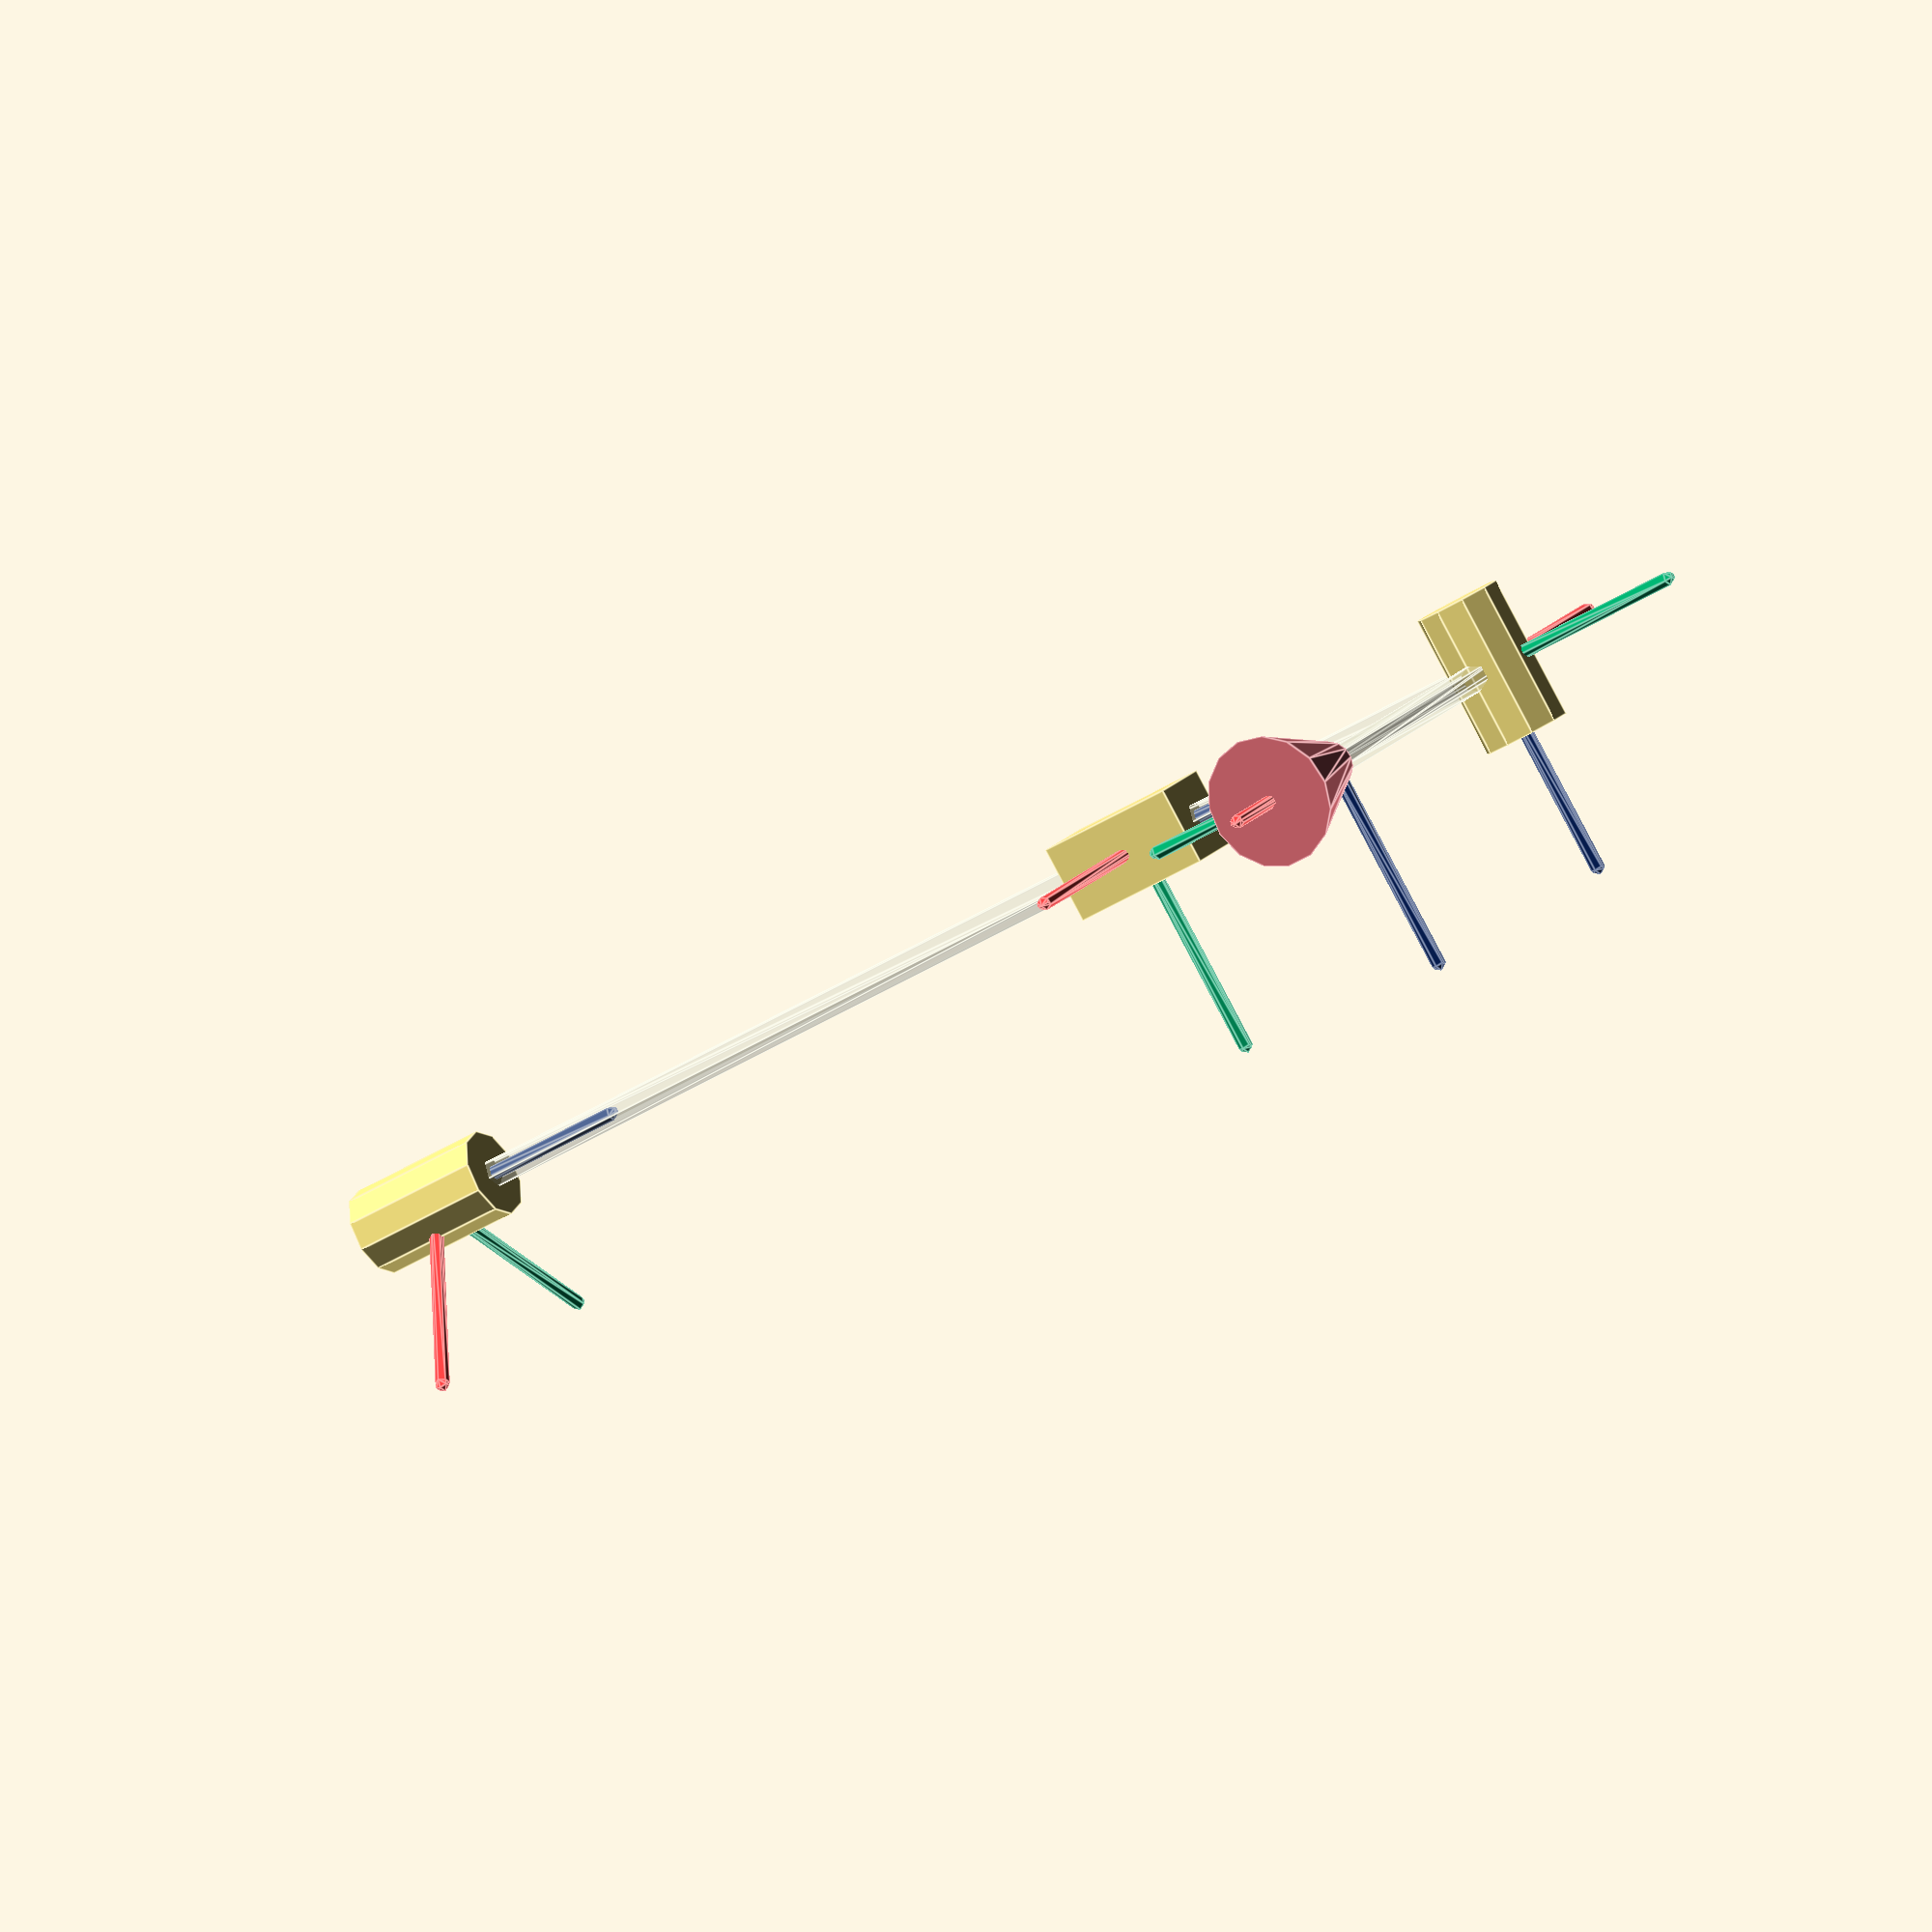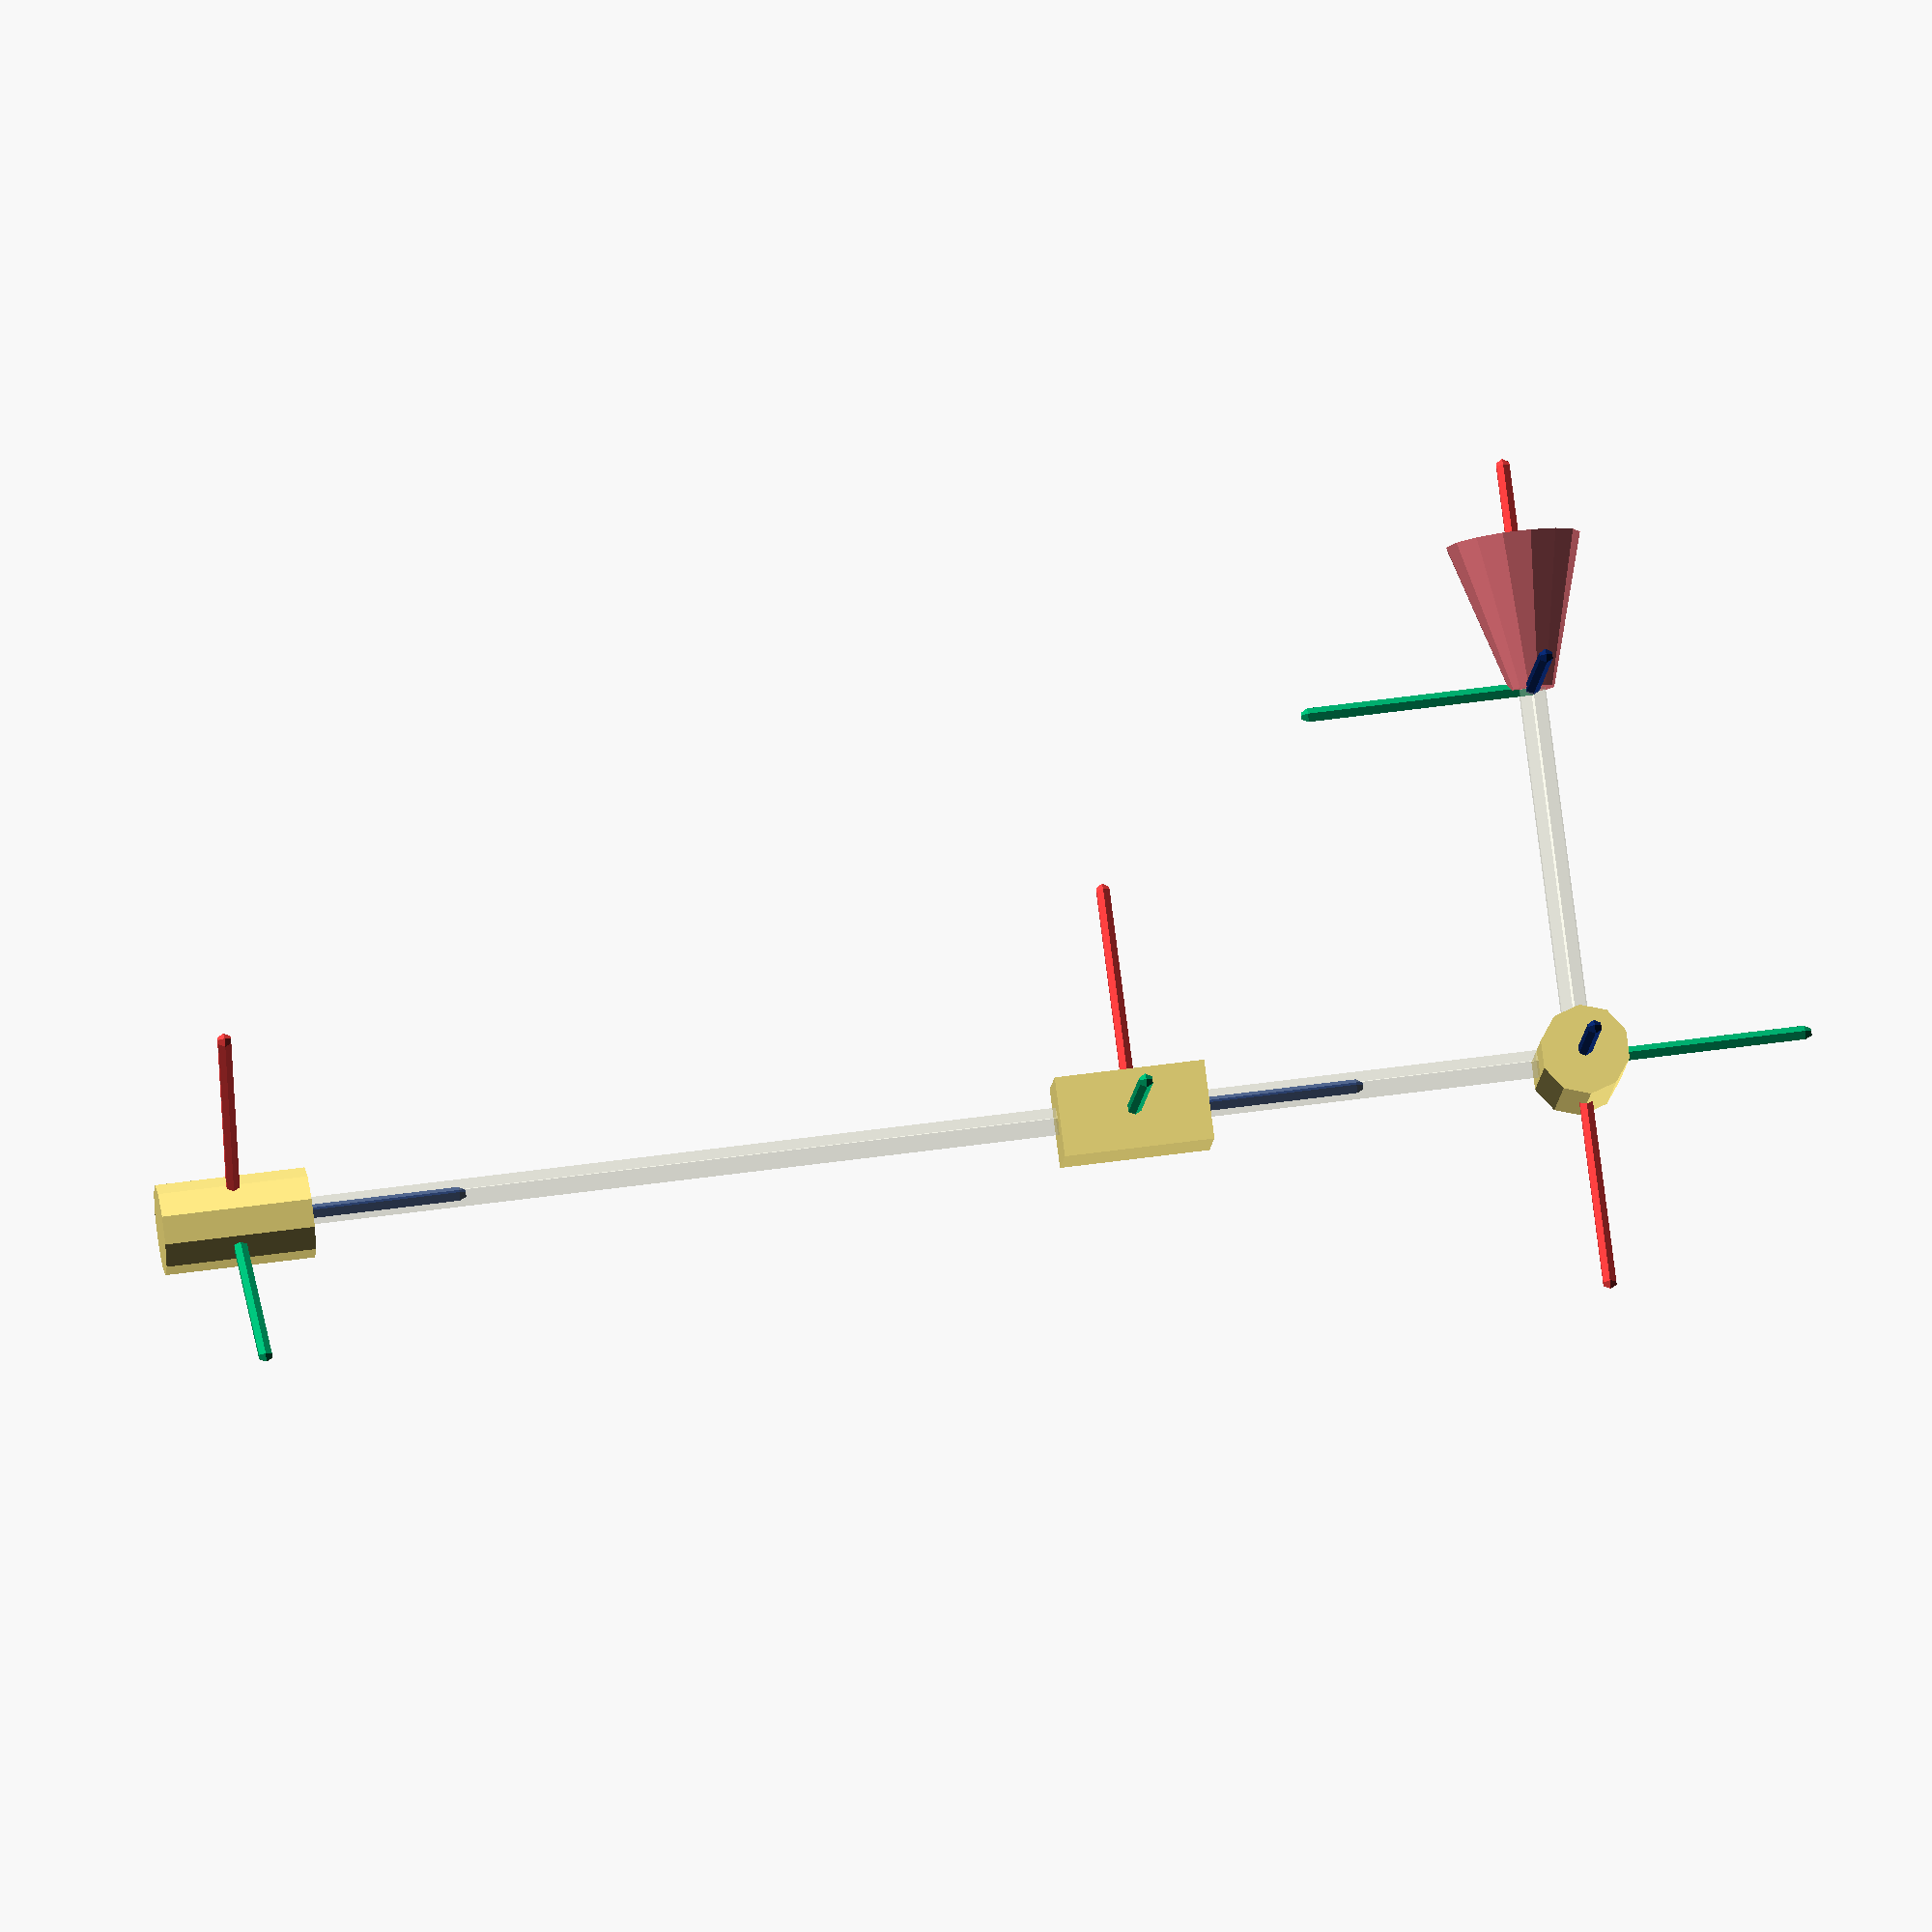
<openscad>
/*
Copyright (c) <2023> <Ulysses Apokin (Jelisej Apokin)>

Permission is hereby granted, free of charge, to any person obtaining
a copy of this software and associated documentation files (the
"Software"), to deal in the Software without restriction, including
without limitation the rights to use, copy, modify, merge, publish,
distribute, sublicense, and/or sell copies of the Software, and to
permit persons to whom the Software is furnished to do so, subject to
the following conditions:

The above copyright notice and this permission notice shall be
included in all copies or substantial portions of the Software.

THE SOFTWARE IS PROVIDED "AS IS", WITHOUT WARRANTY OF ANY KIND,
EXPRESS OR IMPLIED, INCLUDING BUT NOT LIMITED TO THE WARRANTIES OF
MERCHANTABILITY, FITNESS FOR A PARTICULAR PURPOSE AND
NONINFRINGEMENT. IN NO EVENT SHALL THE AUTHORS OR COPYRIGHT HOLDERS BE
LIABLE FOR ANY CLAIM, DAMAGES OR OTHER LIABILITY, WHETHER IN AN ACTION
OF CONTRACT, TORT OR OTHERWISE, ARISING FROM, OUT OF OR IN CONNECTION
WITH THE SOFTWARE OR THE USE OR OTHER DEALINGS IN THE SOFTWARE.
*/

/*###################################################################
			I M P L E M E N T A T I O N
		Don't change it unless necessary!
###################################################################*/

//Colors of rendered objects
//https://get-color.ru/pastel/
tcp_pair_color = "#E4717A";
turning_pair_color = "#FCE883";
sliding_pair_color = "#FCE883";
link_color = "#F5F5DC";
link_alpha = 0.3;
//https://get-color.ru/rich/
x_axis_color = "#FF4040";
y_axis_color = "#00A86B";
z_axis_color = "#082567";

//Dimensions of rendered objects
hpair = 10; //height of the kinematic pair
rpair = 3; //radius of the kinematic pair
wpair = sqrt(PI * rpair ^ 2); //width of the kinematic pair
rlink = 1; //radius of the link between kinematic pair
raxis = 0.5; //radius of the axes in the system of axes

/*
module pair:
--Draws a kinematic pair--
@pair_type
	= "turning" for turning kinematic pair
		of the first type or the second
	= "sliding" for the sliding kinematic pair
	= "tcp" for the tool center point (last kinematic pair"
@position = this is a 3D vector (last column
		of the homogeneous coordinate transformation matrix)
@orientation = this is the rotation matrix
		of the current link relative to the zero link.
		The zero element of the vector is M(1,1).
		The eighth element of the vector is M(3,3).
*/
module pair(
	pair_type = "turning",
	position = [0,0,0],
	orientation =
		[1,0,0,
		0,1,0,
		0,0,1]
	)
{
	module system_of_axes(pos, ort)
	{
		module axis (pos, ort, p1, p2, p3, axcol)
		{
			axis_scale = 15;
			color(axcol)
			hull() {
				//1th point
				translate(pos)
				sphere(r = raxis);
				//2nd point
				translate(pos)
				translate([
					ort[p1]*axis_scale,
					ort[p2]*axis_scale,
					ort[p3]*axis_scale
				])
				sphere(r = raxis);
			};
		};
		//X-axis
		axis(pos, ort, 0, 3, 6, x_axis_color);
		//Y-axis
		axis(pos, ort, 1, 4, 7, y_axis_color);
		//Z-axis
		axis(pos, ort, 2, 5, 8, z_axis_color);
	};
	translate(position)
	rotate([
		atan2(orientation[7], orientation[8]),
		atan2(-orientation[6], sqrt((orientation[7])^2 + (orientation[8])^2)),
		atan2(orientation[3], orientation[0])
	])
	if (pair_type == "turning") {
		color(turning_pair_color)
		cylinder(h = hpair, r = rpair, center = true);
	}
	else if (pair_type == "sliding") {
		color(sliding_pair_color)
		cube([wpair, wpair, hpair], center = true);
	}
	else if (pair_type == "tcp") {
		color(tcp_pair_color)
		rotate([0, 90, 0])
		cylinder(h = hpair, r1 = rpair/2, r2 = rpair*1.5);
	}
	else {
		assert(false, "undefined sequence");
	}
	system_of_axes(position, orientation);
};

/*
module link:
--Draws connections between kinematic pairs--
@pos1 = this is a 3D vector (last column
		of the homogeneous coordinate transformation matrix)
		of the first kinematic pair
@pos2 = this is a 3D vector (last column
		of the homogeneous coordinate transformation matrix)
		of the second kinematic pair
*/
module link(pos1 = 0, pos2 = 0) {
	color(link_color, link_alpha)
	hull() {
		translate(pos1)
		sphere(r = rlink);
		translate(pos2)
		sphere(r = rlink);
	};
};

/*
function mul_matrix:
--Multiplies two matrices--
@m1 = this is a matrix.
		The zero element of the vector is M(1,1).
		The eighth element of the vector is M(3,3).
@m2 = this is a matrix.
		The zero element of the vector is M(1,1).
		The eighth element of the vector is M(3,3).
*/
function mul_matrix(
	m1 = [1, 0, 0,
		0, 1, 0,
		0, 0, 1],
	m2 = [1, 0, 0,
		0, 1, 0,
		0, 0, 1]
) = 
[
	m1[0] * m2[0] + m1[1] * m2[3] + m1[2] * m2[6],
	m1[0] * m2[1] + m1[1] * m2[4] + m1[2] * m2[7],
	m1[0] * m2[2] + m1[1] * m2[5] + m1[2] * m2[8],
	m1[3] * m2[0] + m1[4] * m2[3] + m1[5] * m2[6],
	m1[3] * m2[1] + m1[4] * m2[4] + m1[5] * m2[7],
	m1[3] * m2[2] + m1[4] * m2[5] + m1[5] * m2[8],
	m1[6] * m2[0] + m1[7] * m2[3] + m1[8] * m2[6],
	m1[6] * m2[1] + m1[7] * m2[4] + m1[8] * m2[7],
	m1[6] * m2[2] + m1[7] * m2[5] + m1[8] * m2[8]
];

/*
function mul_vector:
--Multiply matrix by vector--
@m = this is a matrix.
		The zero element of the vector is M(1,1).
		The eighth element of the vector is M(3,3).
@v = this is a 3D vector 
*/
function mul_vector(
	m = [1, 0, 0,
		0, 1, 0,
		0, 0, 1],
	v = [0, 0, 0]
) =
[
	m[0] * v[0] + m[1] * v[1] + m[2] * v[2],
	m[3] * v[0] + m[4] * v[1] + m[5] * v[2],
	m[6] * v[0] + m[7] * v[1] + m[8] * v[2]
];

//Convert radian to degrees
function rad2deg(rad) = (rad * 180) / PI;

/*###################################################################
 E X A M P L E   O F  T H E  R O B O T  G E O M E T R I C  M O D E L
						variable part
###################################################################*/

//Robotic arm dimensions
L1 = 60; //centimeter
L2 = 50; //centimeter
L3 = 25; //centimeter
Theta1 = rad2deg(-PI/4); //radian
D2 = -20; //centimeter
Theta3 = rad2deg(PI/2); //radian

Base = [-1, 0, 0,
		0, -1, 0,
		0, 0, 1];

//Kinematic pair Turning type 2
function position_pair_0() = [
	0,
	0,
	0
];
pair("turning", mul_vector(Base, position_pair_0()), mul_matrix(Base));

//Kinematic pair Sliding
function position_pair_1() = [
	0,
	0,
	L1
];
function orientation_pair_1() = [
	cos(Theta1), //0
	-sin(Theta1), //1
	0, //2
	sin(Theta1), //3
	cos(Theta1), //4
	0, //5
	0, //6
	0, //7
	1 //8
];
pair("sliding", mul_vector(Base, position_pair_1()), mul_matrix(Base, orientation_pair_1()));

//Kinematic pair Turning type 1
function position_pair_2() = [
	0,
	0,
	D2 + L1 + L2
];
function orientation_pair_2() = [
	-cos(Theta1), //0
	0, //1
	-sin(Theta1), //2
	-sin(Theta1), //3
	0, //4
	cos(Theta1), //5
	0, //6
	1, //7
	0 //8
];
pair("turning", mul_vector(Base, position_pair_2()), mul_matrix(Base, orientation_pair_2()));

//Tool Center Point
function position_tcp() = [
	L3 * cos(Theta1) * sin(Theta3),
	L3 * sin(Theta1) * sin(Theta3),
	L3 * cos(Theta3) + D2 + L1 + L2
];
function orientation_tcp() = [
	cos(Theta1) * sin(Theta3), //0
	cos(Theta1) * cos(Theta3), //1
	-sin(Theta1), //2
	sin(Theta1) * sin(Theta3), //3
	sin(Theta1) * cos(Theta3), //4
	cos(Theta1), //5
	cos(Theta3), //6
	-sin(Theta3), //7
	0 //8
];
pair("tcp", mul_vector(Base, position_tcp()), mul_matrix(Base, orientation_tcp()));
echo(position_tcp());

link(mul_vector(Base, position_pair_0()), mul_vector(Base, position_pair_1()));
link(mul_vector(Base, position_pair_1()), mul_vector(Base, position_pair_2()));
link(mul_vector(Base, position_pair_2()), mul_vector(Base, position_tcp()));
</openscad>
<views>
elev=218.7 azim=87.0 roll=231.0 proj=o view=edges
elev=123.7 azim=289.4 roll=278.2 proj=o view=solid
</views>
